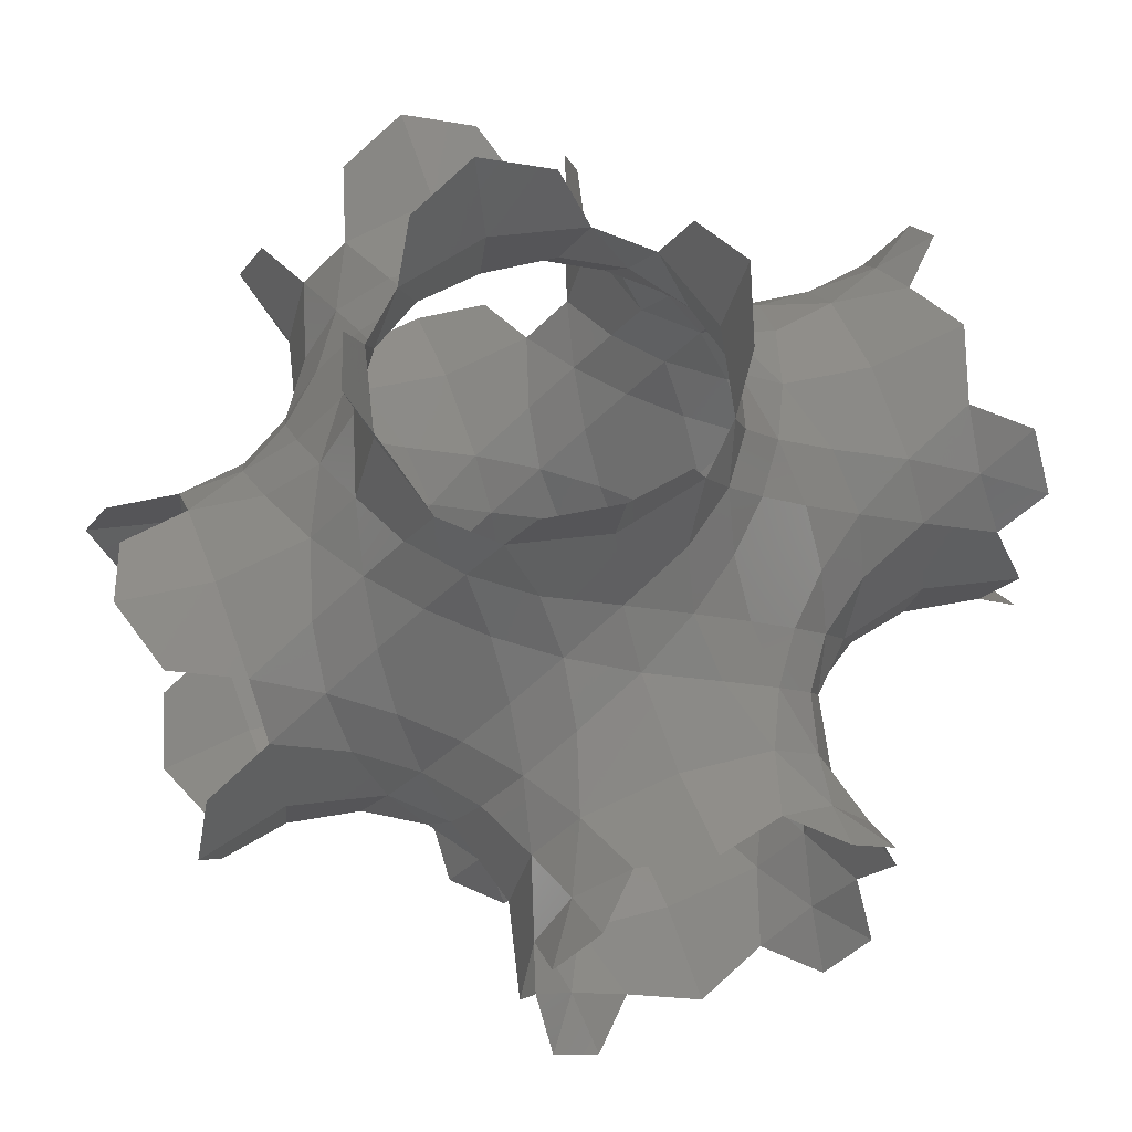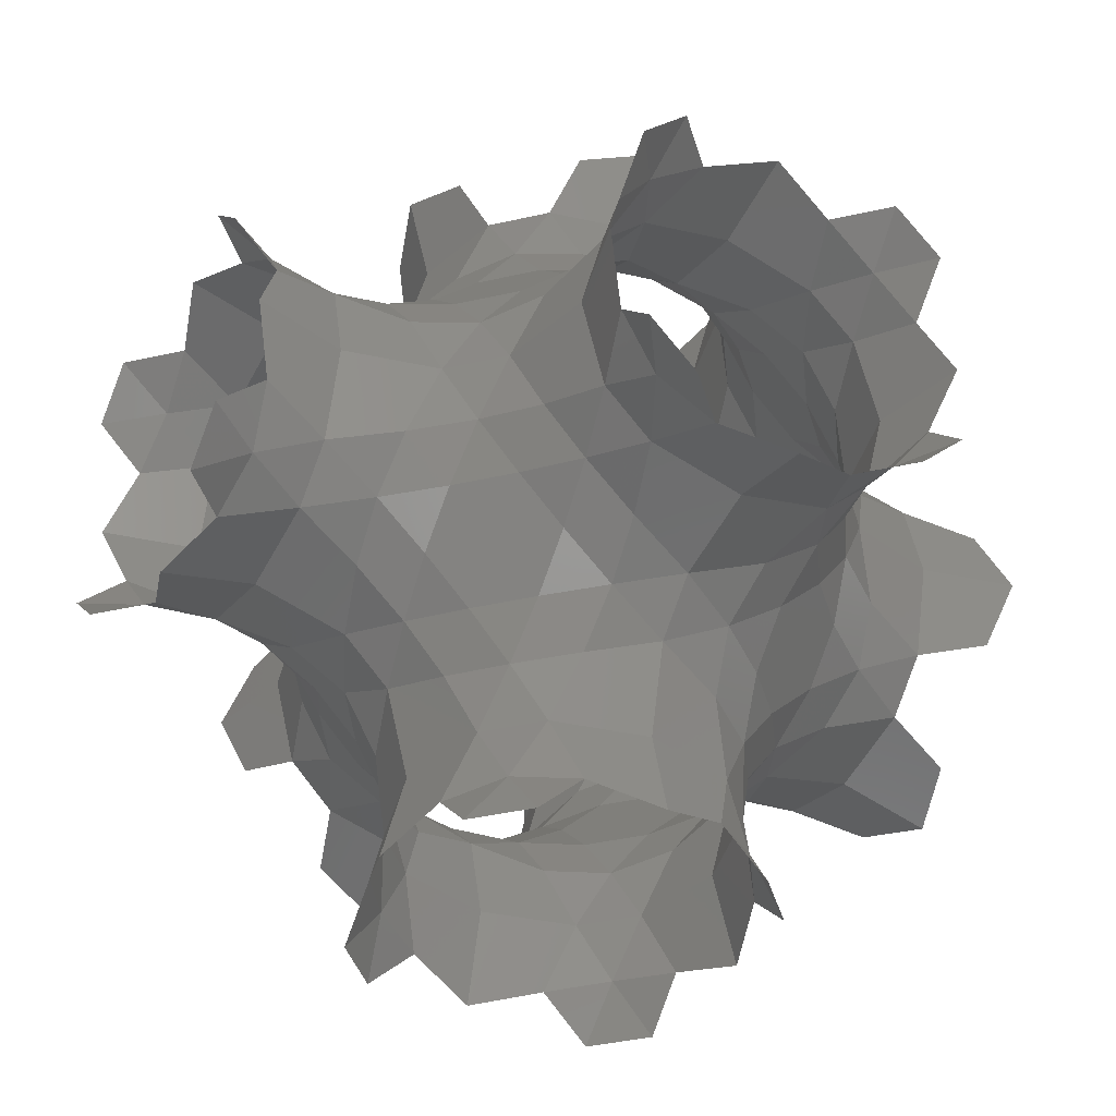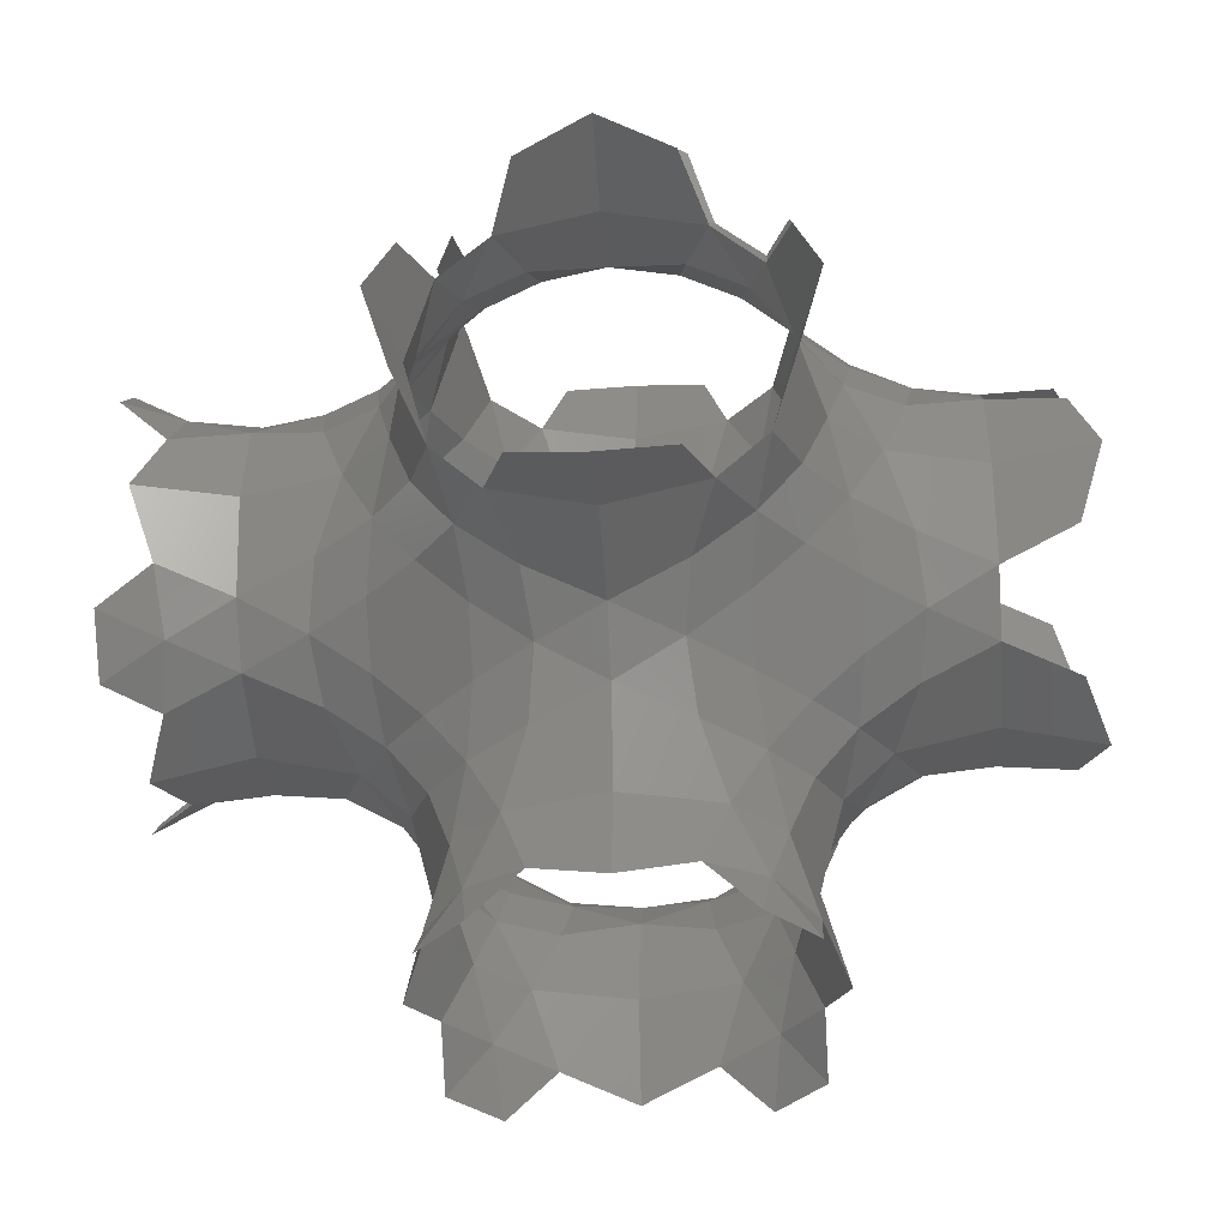
<metadata>
{"format":"stl","ext":"stl","renderer":"f3d","projection":"perspective","resolution":1024,"background":"white","views":[{"elev":62.3,"azim":-110.6,"up":"+Z"},{"elev":-39.9,"azim":-119.2,"up":"+Y"},{"elev":-37.6,"azim":94.0,"up":"+Z"}]}
</metadata>
<code>
# stl→obj: 356 verts, 600 faces
v 2.776e-17 2.299 4.597
v 0.9851 2.299 3.612
v 3.619e-16 2.627 3.284
v -0.9851 2.299 3.612
v -1.313 1.97 4.597
v -0.9851 2.299 5.582
v 5.228e-16 2.627 5.911
v 0.9851 2.299 5.582
v 1.313 1.97 4.597
v 0.8756 2.846 2.846
v 1.642 2.299 2.955
v 1.642 2.955 2.299
v 0.9851 3.612 2.299
v 3.619e-16 3.284 2.627
v 1.751 1.751 3.721
v 1.97 1.313 4.597
v 2.299 0.9851 3.612
v 2.299 1.642 2.955
v 0 4.597 2.299
v 1.313 4.597 1.97
v 0.9851 5.582 2.299
v 5.228e-16 5.911 2.627
v -0.9851 5.582 2.299
v -1.313 4.597 1.97
v -0.9851 3.612 2.299
v 1.751 3.721 1.751
v 2.299 2.955 1.642
v 2.299 3.612 0.9851
v 1.97 4.597 1.313
v 2.846 0.8756 2.846
v 2.627 2.011e-16 3.284
v 3.284 1.608e-16 2.627
v 3.612 0.9851 2.299
v 2.955 1.642 2.299
v 2.299 -5.551e-17 4.597
v 2.299 0.9851 5.582
v 2.627 3.619e-16 5.911
v 2.299 -0.9851 5.582
v 1.97 -1.313 4.597
v 2.299 -0.9851 3.612
v 2.299 4.597 -2.498e-16
v 2.627 3.284 0
v 2.299 3.612 -0.9851
v 1.97 4.597 -1.313
v 2.299 5.582 -0.9851
v 2.627 5.911 0
v 2.299 5.582 0.9851
v 2.846 2.846 0.8756
v 2.955 2.299 1.642
v 3.612 2.299 0.9851
v 3.284 2.627 0
v 4.597 -2.22e-16 2.299
v 3.612 -0.9851 2.299
v 4.597 -1.313 1.97
v 5.582 -0.9851 2.299
v 5.911 1.608e-16 2.627
v 5.582 0.9851 2.299
v 4.597 1.313 1.97
v 3.721 1.751 1.751
v 4.597 1.97 1.313
v 4.597 2.299 -2.22e-16
v 5.582 2.299 0.9851
v 5.911 2.627 0
v 5.582 2.299 -0.9851
v 4.597 1.97 -1.313
v 3.612 2.299 -0.9851
v 0.8756 2.846 6.348
v 6.032e-16 3.284 6.567
v 0.9851 3.612 6.896
v 1.642 2.955 6.896
v 1.642 2.299 6.239
v 1.751 1.751 5.473
v 2.299 1.642 6.239
v 0.8756 6.348 2.846
v 1.642 6.239 2.299
v 1.642 6.896 2.955
v 0.9851 6.896 3.612
v 6.032e-16 6.567 3.284
v 1.751 5.473 1.751
v 2.299 6.239 1.642
v 2.846 0.8756 6.348
v 2.955 1.642 6.896
v 3.612 0.9851 6.896
v 3.284 4.021e-16 6.567
v 2.846 6.348 0.8756
v 3.284 6.567 0
v 3.612 6.896 0.9851
v 2.955 6.896 1.642
v 6.348 0.8756 2.846
v 6.567 2.011e-16 3.284
v 6.896 0.9851 3.612
v 6.896 1.642 2.955
v 6.239 1.642 2.299
v 5.473 1.751 1.751
v 6.239 2.299 1.642
v 6.348 2.846 0.8756
v 6.896 2.955 1.642
v 6.896 3.612 0.9851
v 6.567 3.284 0
v 2.22e-16 4.597 6.896
v -0.9851 3.612 6.896
v -1.313 4.597 7.224
v -0.9851 5.582 6.896
v 7.64e-16 5.911 6.567
v 0.9851 5.582 6.896
v 1.313 4.597 7.224
v 1.751 3.721 7.443
v 1.97 4.597 7.881
v 2.299 3.612 8.209
v 2.299 2.955 7.552
v 2.22e-16 6.896 4.597
v 1.313 7.224 4.597
v 0.9851 6.896 5.582
v 7.64e-16 6.567 5.911
v -0.9851 6.896 5.582
v -1.313 7.224 4.597
v -0.9851 6.896 3.612
v 1.751 7.443 3.721
v 2.299 7.552 2.955
v 2.299 8.209 3.612
v 1.97 7.881 4.597
v 4.597 0 6.896
v 4.597 1.313 7.224
v 5.582 0.9851 6.896
v 5.911 4.021e-16 6.567
v 5.582 -0.9851 6.896
v 4.597 -1.313 7.224
v 3.612 -0.9851 6.896
v 3.721 1.751 7.443
v 2.955 2.299 7.552
v 3.612 2.299 8.209
v 4.597 1.97 7.881
v 4.597 6.896 -2.498e-16
v 3.612 6.896 -0.9851
v 4.597 7.224 -1.313
v 5.582 6.896 -0.9851
v 5.911 6.567 0
v 5.582 6.896 0.9851
v 4.597 7.224 1.313
v 3.721 7.443 1.751
v 4.597 7.881 1.97
v 3.612 8.209 2.299
v 2.955 7.552 2.299
v 6.896 -5.551e-17 4.597
v 6.896 -0.9851 3.612
v 7.224 -1.313 4.597
v 6.896 -0.9851 5.582
v 6.567 3.619e-16 5.911
v 6.896 0.9851 5.582
v 7.224 1.313 4.597
v 7.443 1.751 3.721
v 7.881 1.97 4.597
v 8.209 2.299 3.612
v 7.552 2.299 2.955
v 6.896 4.597 -2.22e-16
v 7.224 4.597 1.313
v 6.896 5.582 0.9851
v 6.567 5.911 0
v 6.896 5.582 -0.9851
v 7.224 4.597 -1.313
v 6.896 3.612 -0.9851
v 7.443 3.721 1.751
v 7.552 2.955 2.299
v 8.209 3.612 2.299
v 7.881 4.597 1.97
v 0.8756 6.348 6.348
v 1.642 6.896 6.239
v 1.642 6.239 6.896
v 1.751 5.473 7.443
v 2.299 6.239 7.552
v 2.299 5.582 8.209
v 1.751 7.443 5.473
v 2.299 8.209 5.582
v 2.299 7.552 6.239
v 6.348 0.8756 6.348
v 6.239 1.642 6.896
v 6.896 1.642 6.239
v 5.473 1.751 7.443
v 5.582 2.299 8.209
v 6.239 2.299 7.552
v 6.348 6.348 0.8756
v 6.896 6.239 1.642
v 6.239 6.896 1.642
v 5.473 7.443 1.751
v 6.239 7.552 2.299
v 5.582 8.209 2.299
v 7.443 1.751 5.473
v 7.552 2.299 6.239
v 8.209 2.299 5.582
v 7.443 5.473 1.751
v 8.209 5.582 2.299
v 7.552 6.239 2.299
v 2.299 4.597 9.194
v 2.627 5.911 9.194
v 2.299 5.582 10.18
v 1.97 4.597 10.51
v 2.299 3.612 10.18
v 2.627 3.284 9.194
v 2.846 2.846 8.319
v 3.284 2.627 9.194
v 2.299 9.194 4.597
v 2.627 9.194 3.284
v 2.299 10.18 3.612
v 1.97 10.51 4.597
v 2.299 10.18 5.582
v 2.627 9.194 5.911
v 2.846 -0.8756 2.846
v 2.299 -1.642 2.955
v 2.955 -1.642 2.299
v 4.597 2.299 9.194
v 3.612 2.299 10.18
v 4.597 1.97 10.51
v 5.582 2.299 10.18
v 5.911 2.627 9.194
v 2.846 2.846 -0.8756
v 2.955 2.299 -1.642
v 2.299 2.955 -1.642
v 4.597 9.194 2.299
v 5.911 9.194 2.627
v 5.582 10.18 2.299
v 4.597 10.51 1.97
v 3.612 10.18 2.299
v 3.284 9.194 2.627
v 2.846 8.319 2.846
v 9.194 2.299 4.597
v 9.194 2.627 5.911
v 10.18 2.299 5.582
v 10.51 1.97 4.597
v 10.18 2.299 3.612
v 9.194 2.627 3.284
v 8.319 2.846 2.846
v 9.194 3.284 2.627
v 9.194 4.597 2.299
v 10.18 3.612 2.299
v 10.51 4.597 1.97
v 10.18 5.582 2.299
v 9.194 5.911 2.627
v -0.8756 2.846 2.846
v -1.642 2.955 2.299
v -1.642 2.299 2.955
v 2.846 6.348 -0.8756
v 2.299 6.239 -1.642
v 2.955 6.896 -1.642
v 2.846 8.319 6.348
v 3.284 9.194 6.567
v 3.612 8.209 6.896
v 2.955 7.552 6.896
v 6.348 2.846 8.319
v 6.567 3.284 9.194
v 6.896 3.612 8.209
v 6.896 2.955 7.552
v 6.348 -0.8756 2.846
v 6.239 -1.642 2.299
v 6.896 -1.642 2.955
v -0.8756 2.846 6.348
v -1.642 2.299 6.239
v -1.642 2.955 6.896
v 8.319 6.348 2.846
v 9.194 6.567 3.284
v 8.209 6.896 3.612
v 7.552 6.896 2.955
v 4.597 6.896 9.194
v 3.612 6.896 8.209
v 4.597 7.224 7.881
v 5.582 6.896 8.209
v 5.911 6.567 9.194
v 5.582 6.896 10.18
v 4.597 7.224 10.51
v 3.612 6.896 10.18
v 3.284 6.567 9.194
v 3.721 7.443 7.443
v 2.955 6.896 7.552
v 4.597 7.881 7.224
v 2.846 6.348 8.319
v 4.597 9.194 6.896
v 3.612 10.18 6.896
v 4.597 10.51 7.224
v 5.582 10.18 6.896
v 5.911 9.194 6.567
v 5.582 8.209 6.896
v 2.846 -0.8756 6.348
v 2.955 -1.642 6.896
v 2.299 -1.642 6.239
v 7.443 3.721 7.443
v 7.224 4.597 7.881
v 7.881 4.597 7.224
v 8.209 3.612 6.896
v 7.552 2.955 6.896
v 6.896 4.597 9.194
v 6.896 3.612 10.18
v 7.224 4.597 10.51
v 6.896 5.582 10.18
v 6.567 5.911 9.194
v 6.896 5.582 8.209
v 6.348 2.846 -0.8756
v 6.896 2.955 -1.642
v 6.239 2.299 -1.642
v 6.896 9.194 4.597
v 6.896 8.209 3.612
v 7.224 7.881 4.597
v 6.896 8.209 5.582
v 6.567 9.194 5.911
v 6.896 10.18 5.582
v 7.224 10.51 4.597
v 6.896 10.18 3.612
v 6.567 9.194 3.284
v 7.443 7.443 3.721
v 6.896 7.552 2.955
v 7.881 7.224 4.597
v 6.348 8.319 2.846
v 9.194 4.597 6.896
v 8.209 5.582 6.896
v 9.194 5.911 6.567
v 10.18 5.582 6.896
v 10.51 4.597 7.224
v 10.18 3.612 6.896
v 9.194 3.284 6.567
v 8.319 2.846 6.348
v 9.194 6.896 4.597
v 10.18 6.896 3.612
v 10.51 7.224 4.597
v 10.18 6.896 5.582
v 9.194 6.567 5.911
v 8.209 6.896 5.582
v -0.8756 6.348 2.846
v -1.642 6.896 2.955
v -1.642 6.239 2.299
v 5.473 7.443 7.443
v 6.239 7.552 6.896
v 6.239 6.896 7.552
v 6.348 6.348 -0.8756
v 6.239 6.896 -1.642
v 6.896 6.239 -1.642
v 6.348 8.319 6.348
v 6.896 7.552 6.239
v 7.443 5.473 7.443
v 6.896 6.239 7.552
v 7.552 6.239 6.896
v 6.348 6.348 8.319
v 7.443 7.443 5.473
v 7.552 6.896 6.239
v 6.348 -0.8756 6.348
v 6.896 -1.642 6.239
v 6.239 -1.642 6.896
v -0.8756 6.348 6.348
v -1.642 6.239 6.896
v -1.642 6.896 6.239
v 8.319 6.348 6.348
v 2.299 2.299 2.299
v 2.299 2.299 6.896
v 2.299 6.896 2.299
v 6.896 2.299 2.299
v 2.299 6.896 6.896
v 6.896 2.299 6.896
v 6.896 6.896 2.299
v 6.896 6.896 6.896
f 1 2 3
f 1 3 4
f 1 4 5
f 1 5 6
f 1 6 7
f 1 7 8
f 1 8 9
f 1 9 2
f 10 3 2
f 10 2 11
f 10 11 12
f 10 12 13
f 10 13 14
f 10 14 3
f 15 2 9
f 15 9 16
f 15 16 17
f 15 17 18
f 15 18 11
f 15 11 2
f 19 14 13
f 19 13 20
f 19 20 21
f 19 21 22
f 19 22 23
f 19 23 24
f 19 24 25
f 19 25 14
f 26 20 13
f 26 13 12
f 26 12 27
f 26 27 28
f 26 28 29
f 26 29 20
f 30 17 31
f 30 31 32
f 30 32 33
f 30 33 34
f 30 34 18
f 30 18 17
f 35 31 17
f 35 17 16
f 35 16 36
f 35 36 37
f 35 37 38
f 35 38 39
f 35 39 40
f 35 40 31
f 41 28 42
f 41 42 43
f 41 43 44
f 41 44 45
f 41 45 46
f 41 46 47
f 41 47 29
f 41 29 28
f 48 42 28
f 48 28 27
f 48 27 49
f 48 49 50
f 48 50 51
f 48 51 42
f 52 33 32
f 52 32 53
f 52 53 54
f 52 54 55
f 52 55 56
f 52 56 57
f 52 57 58
f 52 58 33
f 59 33 58
f 59 58 60
f 59 60 50
f 59 50 49
f 59 49 34
f 59 34 33
f 61 51 50
f 61 50 60
f 61 60 62
f 61 62 63
f 61 63 64
f 61 64 65
f 61 65 66
f 61 66 51
f 67 8 7
f 67 7 68
f 67 68 69
f 67 69 70
f 67 70 71
f 67 71 8
f 72 9 8
f 72 8 71
f 72 71 73
f 72 73 36
f 72 36 16
f 72 16 9
f 74 22 21
f 74 21 75
f 74 75 76
f 74 76 77
f 74 77 78
f 74 78 22
f 79 21 20
f 79 20 29
f 79 29 47
f 79 47 80
f 79 80 75
f 79 75 21
f 81 37 36
f 81 36 73
f 81 73 82
f 81 82 83
f 81 83 84
f 81 84 37
f 85 47 46
f 85 46 86
f 85 86 87
f 85 87 88
f 85 88 80
f 85 80 47
f 89 57 56
f 89 56 90
f 89 90 91
f 89 91 92
f 89 92 93
f 89 93 57
f 94 58 57
f 94 57 93
f 94 93 95
f 94 95 62
f 94 62 60
f 94 60 58
f 96 63 62
f 96 62 95
f 96 95 97
f 96 97 98
f 96 98 99
f 96 99 63
f 100 69 68
f 100 68 101
f 100 101 102
f 100 102 103
f 100 103 104
f 100 104 105
f 100 105 106
f 100 106 69
f 107 69 106
f 107 106 108
f 107 108 109
f 107 109 110
f 107 110 70
f 107 70 69
f 111 78 77
f 111 77 112
f 111 112 113
f 111 113 114
f 111 114 115
f 111 115 116
f 111 116 117
f 111 117 78
f 118 112 77
f 118 77 76
f 118 76 119
f 118 119 120
f 118 120 121
f 118 121 112
f 122 84 83
f 122 83 123
f 122 123 124
f 122 124 125
f 122 125 126
f 122 126 127
f 122 127 128
f 122 128 84
f 129 123 83
f 129 83 82
f 129 82 130
f 129 130 131
f 129 131 132
f 129 132 123
f 133 87 86
f 133 86 134
f 133 134 135
f 133 135 136
f 133 136 137
f 133 137 138
f 133 138 139
f 133 139 87
f 140 87 139
f 140 139 141
f 140 141 142
f 140 142 143
f 140 143 88
f 140 88 87
f 144 91 90
f 144 90 145
f 144 145 146
f 144 146 147
f 144 147 148
f 144 148 149
f 144 149 150
f 144 150 91
f 151 91 150
f 151 150 152
f 151 152 153
f 151 153 154
f 151 154 92
f 151 92 91
f 155 99 98
f 155 98 156
f 155 156 157
f 155 157 158
f 155 158 159
f 155 159 160
f 155 160 161
f 155 161 99
f 162 156 98
f 162 98 97
f 162 97 163
f 162 163 164
f 162 164 165
f 162 165 156
f 166 105 104
f 166 104 114
f 166 114 113
f 166 113 167
f 166 167 168
f 166 168 105
f 169 106 105
f 169 105 168
f 169 168 170
f 169 170 171
f 169 171 108
f 169 108 106
f 172 113 112
f 172 112 121
f 172 121 173
f 172 173 174
f 172 174 167
f 172 167 113
f 175 125 124
f 175 124 176
f 175 176 177
f 175 177 149
f 175 149 148
f 175 148 125
f 178 124 123
f 178 123 132
f 178 132 179
f 178 179 180
f 178 180 176
f 178 176 124
f 181 138 137
f 181 137 158
f 181 158 157
f 181 157 182
f 181 182 183
f 181 183 138
f 184 139 138
f 184 138 183
f 184 183 185
f 184 185 186
f 184 186 141
f 184 141 139
f 187 150 149
f 187 149 177
f 187 177 188
f 187 188 189
f 187 189 152
f 187 152 150
f 190 157 156
f 190 156 165
f 190 165 191
f 190 191 192
f 190 192 182
f 190 182 157
f 193 109 108
f 193 108 171
f 193 171 194
f 193 194 195
f 193 195 196
f 193 196 197
f 193 197 198
f 193 198 109
f 199 109 198
f 199 198 200
f 199 200 131
f 199 131 130
f 199 130 110
f 199 110 109
f 201 121 120
f 201 120 202
f 201 202 203
f 201 203 204
f 201 204 205
f 201 205 206
f 201 206 173
f 201 173 121
f 207 31 40
f 207 40 208
f 207 208 209
f 207 209 53
f 207 53 32
f 207 32 31
f 210 132 131
f 210 131 200
f 210 200 211
f 210 211 212
f 210 212 213
f 210 213 214
f 210 214 179
f 210 179 132
f 215 51 66
f 215 66 216
f 215 216 217
f 215 217 43
f 215 43 42
f 215 42 51
f 218 142 141
f 218 141 186
f 218 186 219
f 218 219 220
f 218 220 221
f 218 221 222
f 218 222 223
f 218 223 142
f 224 142 223
f 224 223 202
f 224 202 120
f 224 120 119
f 224 119 143
f 224 143 142
f 225 153 152
f 225 152 189
f 225 189 226
f 225 226 227
f 225 227 228
f 225 228 229
f 225 229 230
f 225 230 153
f 231 153 230
f 231 230 232
f 231 232 164
f 231 164 163
f 231 163 154
f 231 154 153
f 233 165 164
f 233 164 232
f 233 232 234
f 233 234 235
f 233 235 236
f 233 236 237
f 233 237 191
f 233 191 165
f 238 14 25
f 238 25 239
f 238 239 240
f 238 240 4
f 238 4 3
f 238 3 14
f 241 46 45
f 241 45 242
f 241 242 243
f 241 243 134
f 241 134 86
f 241 86 46
f 244 173 206
f 244 206 245
f 244 245 246
f 244 246 247
f 244 247 174
f 244 174 173
f 248 179 214
f 248 214 249
f 248 249 250
f 248 250 251
f 248 251 180
f 248 180 179
f 252 56 55
f 252 55 253
f 252 253 254
f 252 254 145
f 252 145 90
f 252 90 56
f 255 7 6
f 255 6 256
f 255 256 257
f 255 257 101
f 255 101 68
f 255 68 7
f 258 191 237
f 258 237 259
f 258 259 260
f 258 260 261
f 258 261 192
f 258 192 191
f 262 263 264
f 262 264 265
f 262 265 266
f 262 266 267
f 262 267 268
f 262 268 269
f 262 269 270
f 262 270 263
f 271 264 263
f 271 263 272
f 271 272 247
f 271 247 246
f 271 246 273
f 271 273 264
f 274 263 270
f 274 270 194
f 274 194 171
f 274 171 170
f 274 170 272
f 274 272 263
f 275 273 246
f 275 246 245
f 275 245 276
f 275 276 277
f 275 277 278
f 275 278 279
f 275 279 280
f 275 280 273
f 281 84 128
f 281 128 282
f 281 282 283
f 281 283 38
f 281 38 37
f 281 37 84
f 284 250 285
f 284 285 286
f 284 286 287
f 284 287 288
f 284 288 251
f 284 251 250
f 289 285 250
f 289 250 249
f 289 249 290
f 289 290 291
f 289 291 292
f 289 292 293
f 289 293 294
f 289 294 285
f 295 99 161
f 295 161 296
f 295 296 297
f 295 297 64
f 295 64 63
f 295 63 99
f 298 299 300
f 298 300 301
f 298 301 302
f 298 302 303
f 298 303 304
f 298 304 305
f 298 305 306
f 298 306 299
f 307 300 299
f 307 299 308
f 307 308 261
f 307 261 260
f 307 260 309
f 307 309 300
f 310 299 306
f 310 306 219
f 310 219 186
f 310 186 185
f 310 185 308
f 310 308 299
f 311 287 286
f 311 286 312
f 311 312 313
f 311 313 314
f 311 314 315
f 311 315 316
f 311 316 317
f 311 317 287
f 318 287 317
f 318 317 226
f 318 226 189
f 318 189 188
f 318 188 288
f 318 288 287
f 319 309 260
f 319 260 259
f 319 259 320
f 319 320 321
f 319 321 322
f 319 322 323
f 319 323 324
f 319 324 309
f 325 78 117
f 325 117 326
f 325 326 327
f 325 327 23
f 325 23 22
f 325 22 78
f 328 265 264
f 328 264 273
f 328 273 280
f 328 280 329
f 328 329 330
f 328 330 265
f 331 137 136
f 331 136 332
f 331 332 333
f 331 333 159
f 331 159 158
f 331 158 137
f 334 280 279
f 334 279 302
f 334 302 301
f 334 301 335
f 334 335 329
f 334 329 280
f 336 285 294
f 336 294 337
f 336 337 338
f 336 338 312
f 336 312 286
f 336 286 285
f 339 294 293
f 339 293 266
f 339 266 265
f 339 265 330
f 339 330 337
f 339 337 294
f 340 301 300
f 340 300 309
f 340 309 324
f 340 324 341
f 340 341 335
f 340 335 301
f 342 148 147
f 342 147 343
f 342 343 344
f 342 344 126
f 342 126 125
f 342 125 148
f 345 104 103
f 345 103 346
f 345 346 347
f 345 347 115
f 345 115 114
f 345 114 104
f 348 324 323
f 348 323 313
f 348 313 312
f 348 312 338
f 348 338 341
f 348 341 324
f 349 12 11
f 349 11 18
f 349 18 34
f 349 34 49
f 349 49 27
f 349 27 12
f 350 73 71
f 350 71 70
f 350 70 110
f 350 110 130
f 350 130 82
f 350 82 73
f 351 75 80
f 351 80 88
f 351 88 143
f 351 143 119
f 351 119 76
f 351 76 75
f 352 95 93
f 352 93 92
f 352 92 154
f 352 154 163
f 352 163 97
f 352 97 95
f 353 168 167
f 353 167 174
f 353 174 247
f 353 247 272
f 353 272 170
f 353 170 168
f 354 177 176
f 354 176 180
f 354 180 251
f 354 251 288
f 354 288 188
f 354 188 177
f 355 183 182
f 355 182 192
f 355 192 261
f 355 261 308
f 355 308 185
f 355 185 183
f 356 330 329
f 356 329 335
f 356 335 341
f 356 341 338
f 356 338 337
f 356 337 330

</code>
